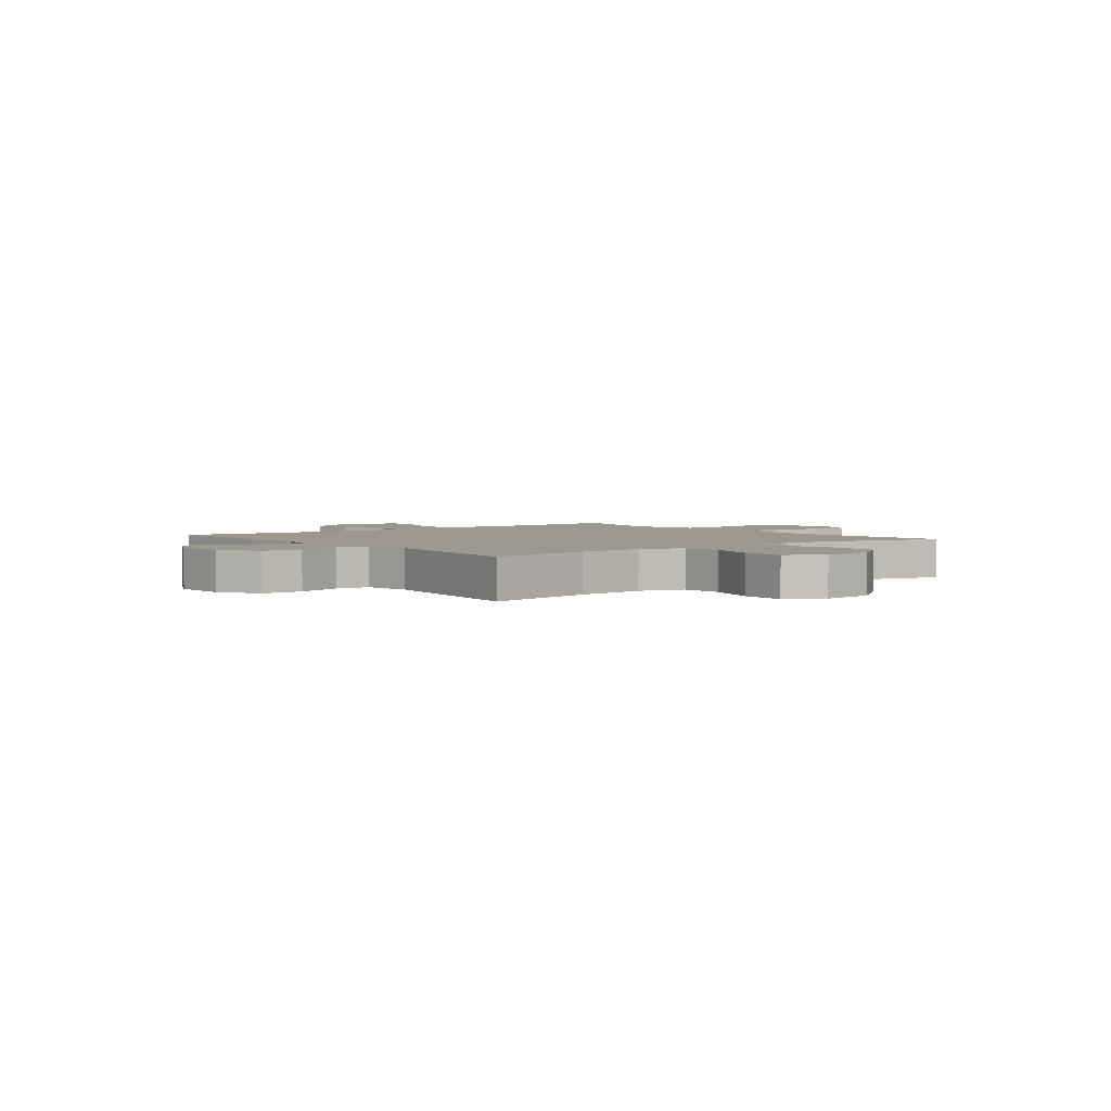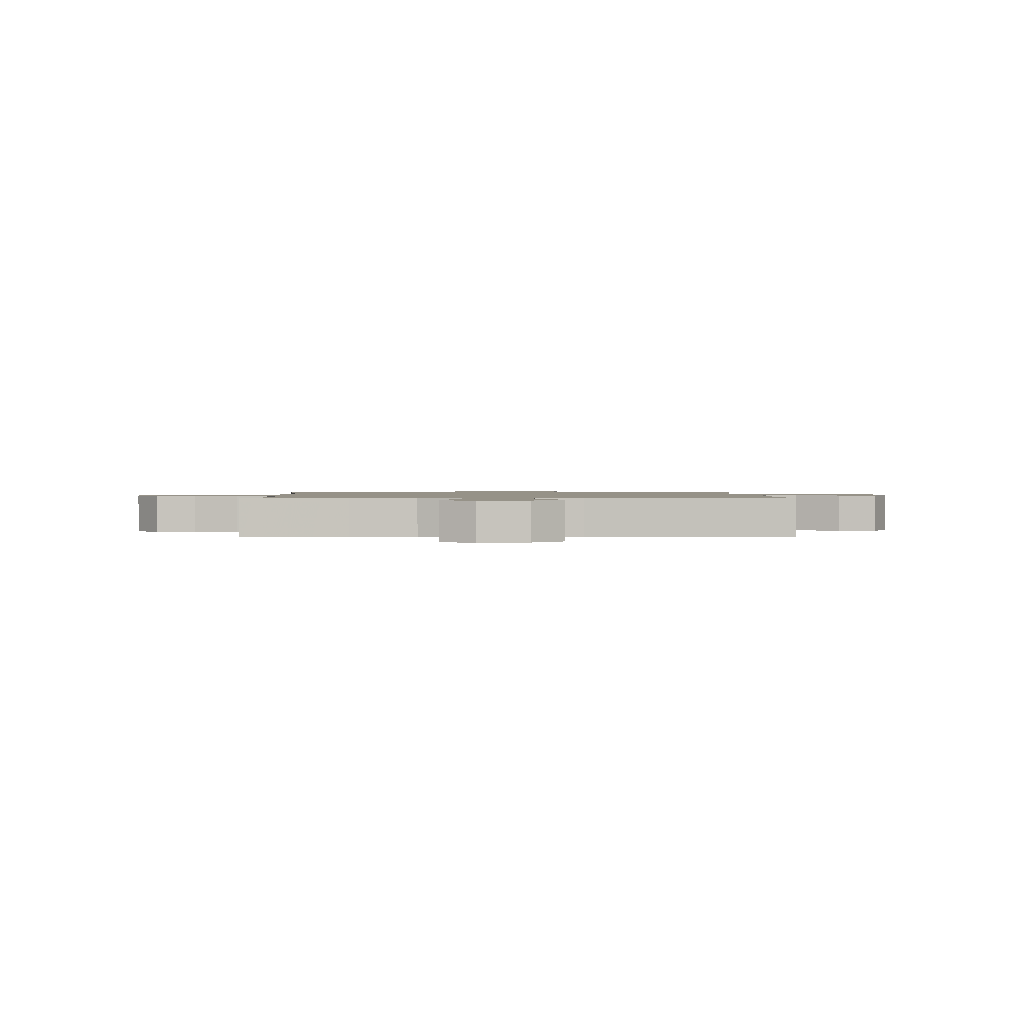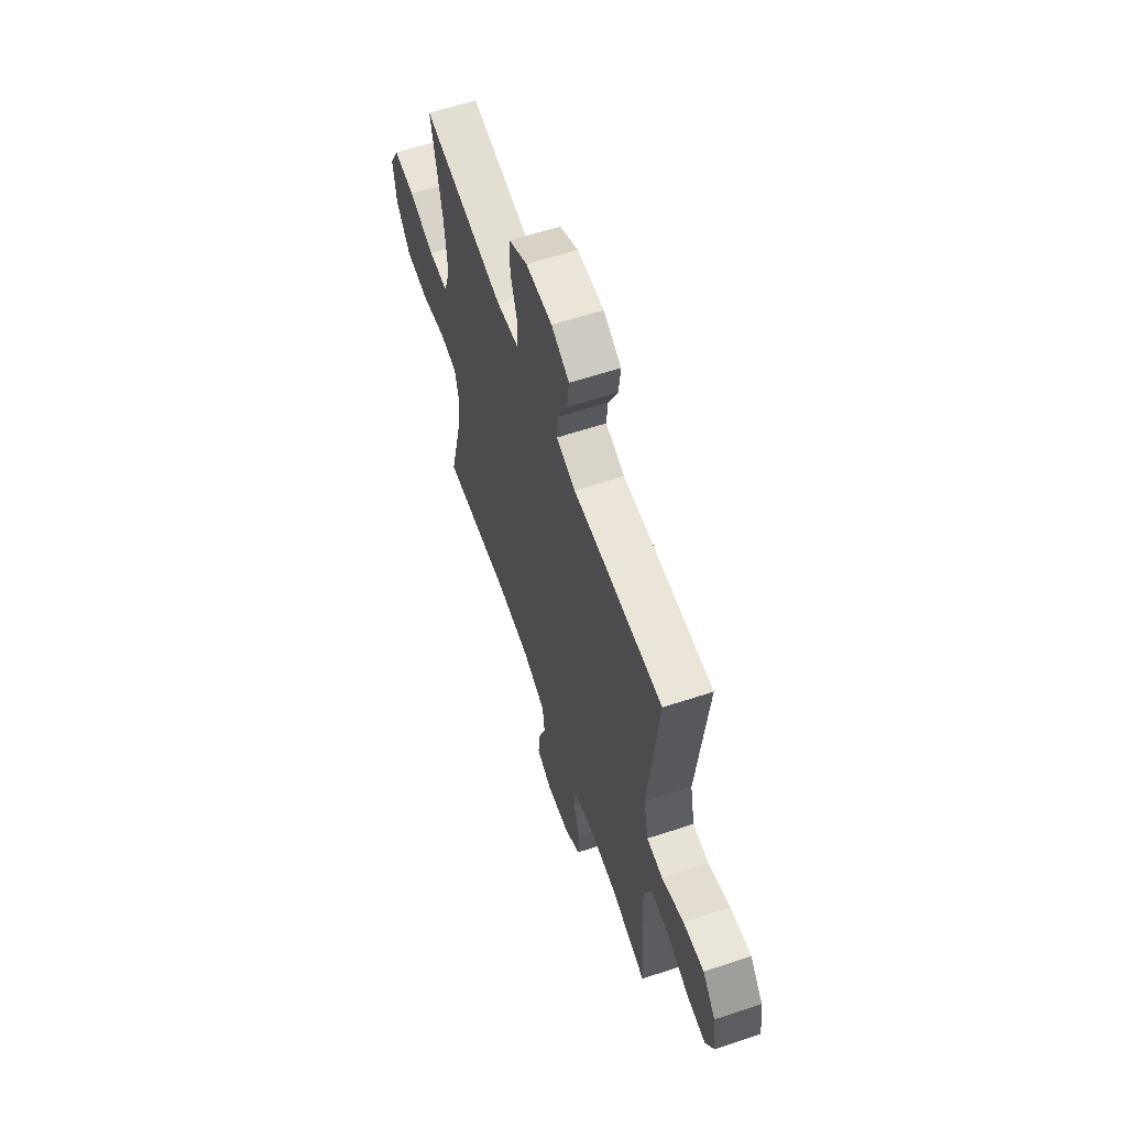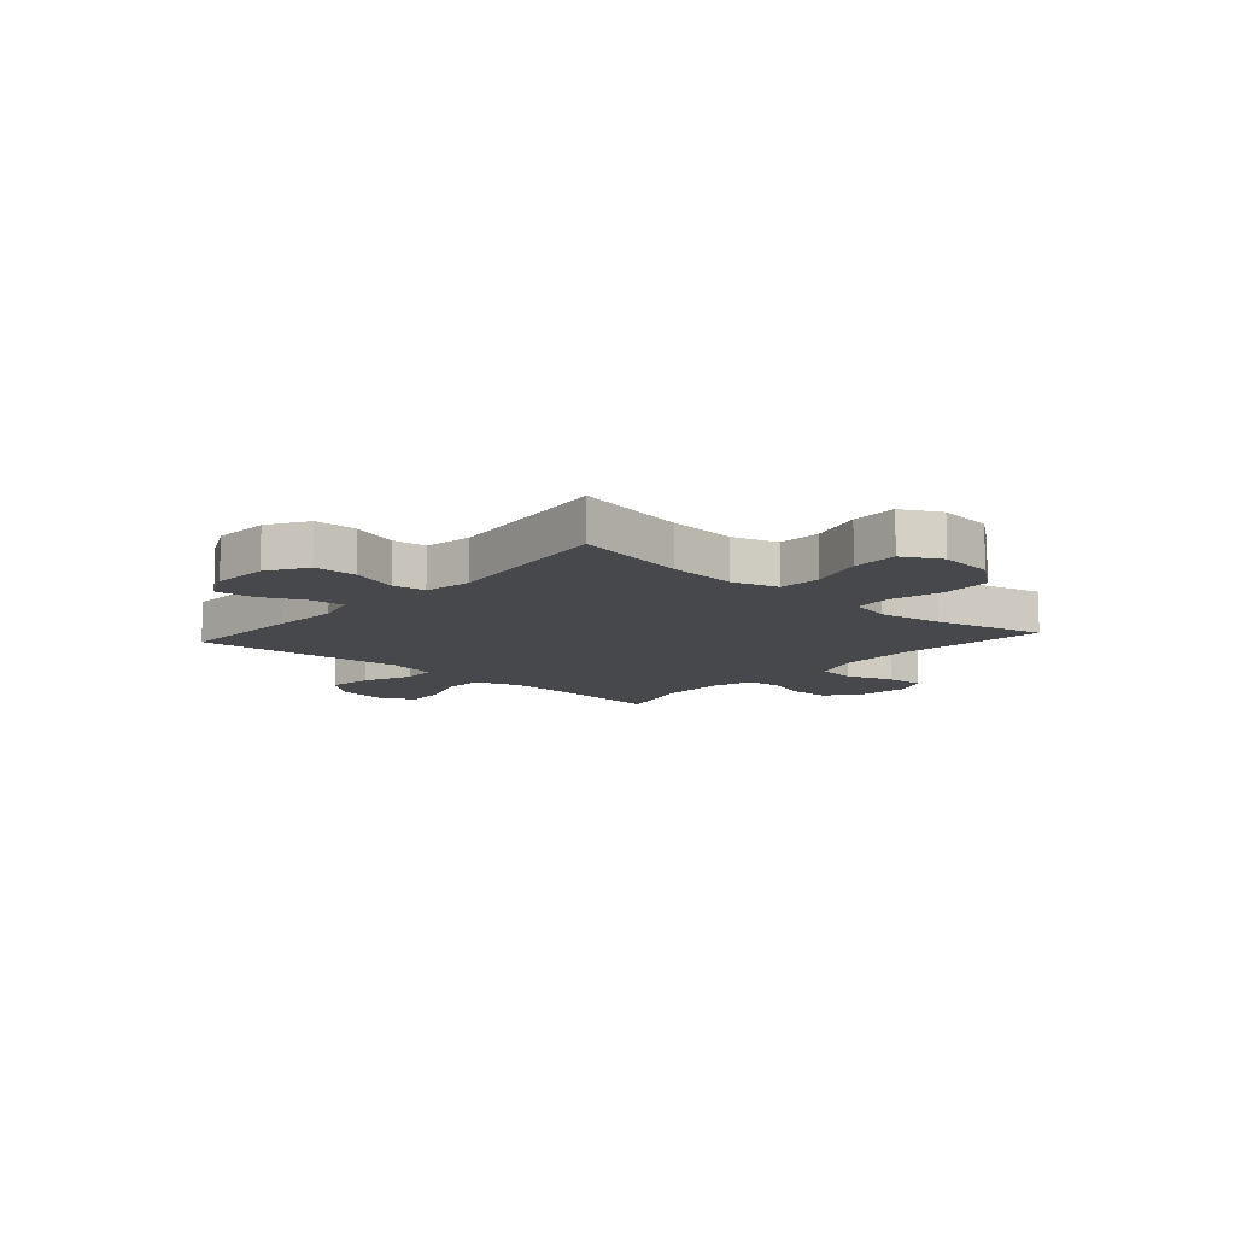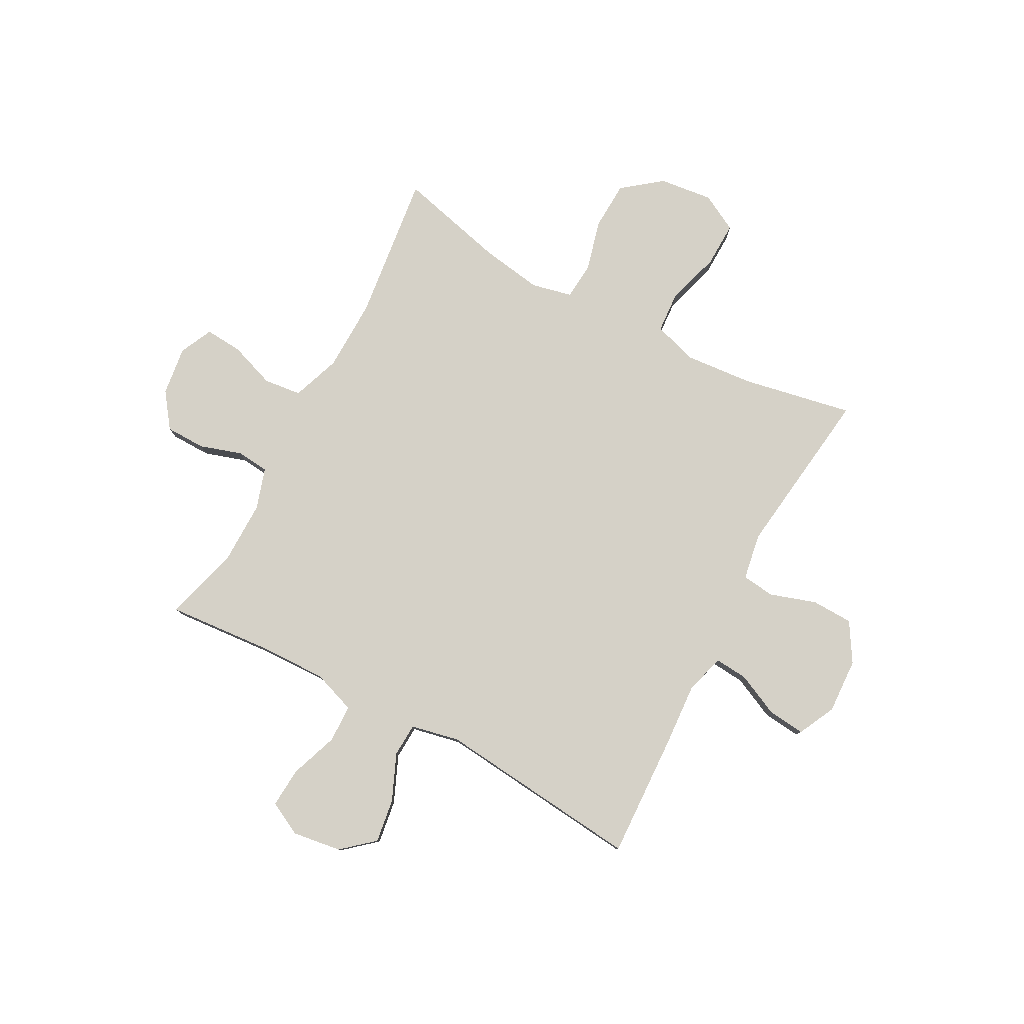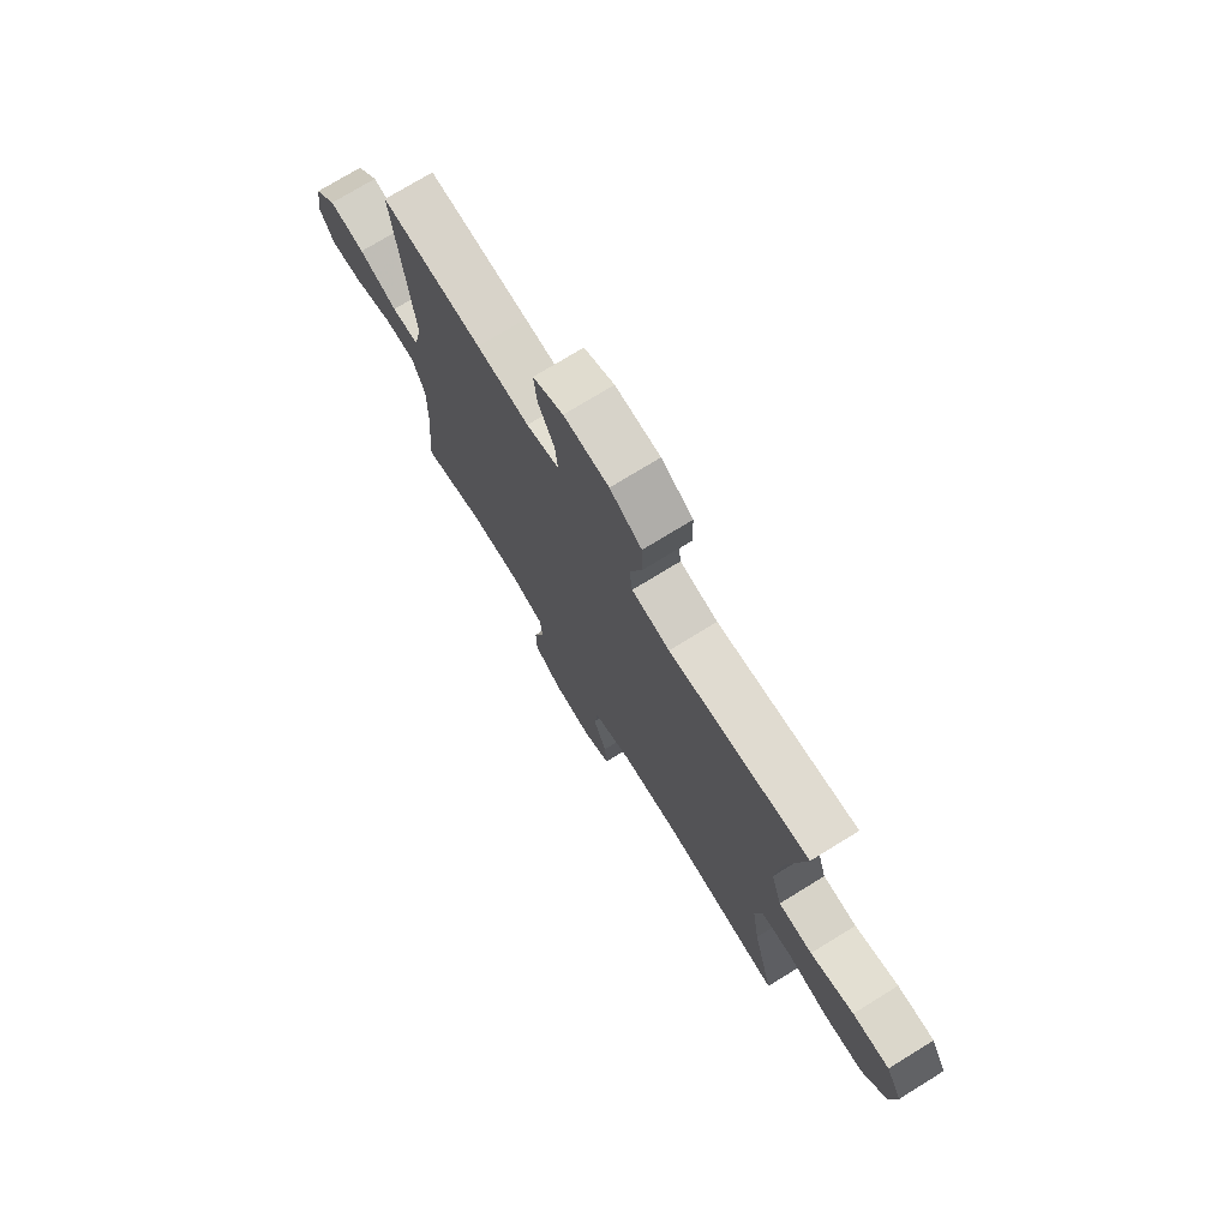
<metadata>
{"format":"obj","ext":"obj","renderer":"f3d","projection":"perspective","resolution":1024,"background":"white","views":[{"elev":3.0,"azim":52.3,"up":"+Y"},{"elev":1.2,"azim":-90.8,"up":"+Y"},{"elev":61.4,"azim":-108.6,"up":"+Z"},{"elev":-11.2,"azim":48.4,"up":"+Y"},{"elev":79.7,"azim":-61.8,"up":"+Y"},{"elev":74.4,"azim":58.4,"up":"+Z"}]}
</metadata>
<code>
v 0.5 0.07 0.5
v 0.46 0.07 0.295
v 0.449 0.07 0.169
v 0.474 0.07 0.087
v 0.551 0.07 0.082
v 0.65 0.07 0.112
v 0.734 0.07 0.114
v 0.771 0.07 0.045
v 0.759 0.07 -0.054
v 0.703 0.07 -0.126
v 0.613 0.07 -0.13
v 0.518 0.07 -0.105
v 0.45 0.07 -0.111
v 0.433 0.07 -0.186
v 0.451 0.07 -0.301
v 0.5 0.07 -0.5
v 0.227 0.07 -0.467
v 0.093 0.07 -0.47
v 0.004 0.07 -0.502
v -0.004 0.07 -0.572
v 0.026 0.07 -0.657
v 0.031 0.07 -0.726
v -0.03 0.07 -0.755
v -0.121 0.07 -0.743
v -0.185 0.07 -0.696
v -0.186 0.07 -0.622
v -0.161 0.07 -0.544
v -0.167 0.07 -0.484
v -0.243 0.07 -0.46
v -0.359 0.07 -0.461
v -0.5 0.07 -0.5
v -0.484 0.07 -0.304
v -0.481 0.07 -0.181
v -0.509 0.07 -0.101
v -0.579 0.07 -0.099
v -0.668 0.07 -0.131
v -0.742 0.07 -0.136
v -0.774 0.07 -0.074
v -0.761 0.07 0.017
v -0.71 0.07 0.076
v -0.629 0.07 0.064
v -0.543 0.07 0.027
v -0.481 0.07 0.03
v -0.462 0.07 0.12
v -0.5 0.07 0.5
v -0.271 0.07 0.49
v -0.152 0.07 0.482
v -0.078 0.07 0.503
v -0.083 0.07 0.564
v -0.12 0.07 0.644
v -0.127 0.07 0.713
v -0.058 0.07 0.747
v 0.044 0.07 0.742
v 0.116 0.07 0.698
v 0.118 0.07 0.621
v 0.09 0.07 0.536
v 0.097 0.07 0.475
v 0.183 0.07 0.46
v 0.5 0 0.5
v 0.46 0 0.295
v 0.449 0 0.169
v 0.474 0 0.087
v 0.551 0 0.082
v 0.65 0 0.112
v 0.734 0 0.114
v 0.771 0 0.045
v 0.759 0 -0.054
v 0.703 0 -0.126
v 0.613 0 -0.13
v 0.518 0 -0.105
v 0.45 0 -0.111
v 0.433 0 -0.186
v 0.451 0 -0.301
v 0.5 0 -0.5
v 0.227 0 -0.467
v 0.093 0 -0.47
v 0.004 0 -0.502
v -0.004 0 -0.572
v 0.026 0 -0.657
v 0.031 0 -0.726
v -0.03 0 -0.755
v -0.121 0 -0.743
v -0.185 0 -0.696
v -0.186 0 -0.622
v -0.161 0 -0.544
v -0.167 0 -0.484
v -0.243 0 -0.46
v -0.359 0 -0.461
v -0.5 0 -0.5
v -0.484 0 -0.304
v -0.481 0 -0.181
v -0.509 0 -0.101
v -0.579 0 -0.099
v -0.668 0 -0.131
v -0.742 0 -0.136
v -0.774 0 -0.074
v -0.761 0 0.017
v -0.71 0 0.076
v -0.629 0 0.064
v -0.543 0 0.027
v -0.481 0 0.03
v -0.462 0 0.12
v -0.5 0 0.5
v -0.271 0 0.49
v -0.152 0 0.482
v -0.078 0 0.503
v -0.083 0 0.564
v -0.12 0 0.644
v -0.127 0 0.713
v -0.058 0 0.747
v 0.044 0 0.742
v 0.116 0 0.698
v 0.118 0 0.621
v 0.09 0 0.536
v 0.097 0 0.475
v 0.183 0 0.46
f 54 55 56
f 53 54 56
f 52 53 56
f 51 52 56
f 50 51 56
f 49 50 56
f 48 49 56 57
f 47 48 57 58
f 44 45 46 47
f 43 44 47 58
f 40 41 42
f 39 40 42
f 38 39 42
f 37 38 42
f 36 37 42
f 35 36 42
f 34 35 42 43
f 58 1 2
f 43 58 2
f 34 43 2
f 33 34 2
f 30 31 32
f 33 2 3
f 32 33 3
f 30 32 3
f 29 30 3
f 25 26 27
f 24 25 27
f 23 24 27
f 22 23 27
f 21 22 27
f 20 21 27
f 19 20 27 28
f 29 3 4
f 28 29 4
f 19 28 4
f 18 19 4
f 15 16 17
f 14 15 17 18
f 10 11 12
f 9 10 12
f 8 9 12
f 7 8 12
f 6 7 12
f 5 6 12
f 5 12 13
f 4 5 13
f 4 13 14 18
f 114 113 112
f 114 112 111
f 114 111 110
f 114 110 109
f 114 109 108
f 114 108 107
f 115 114 107 106
f 116 115 106 105
f 105 104 103 102
f 116 105 102 101
f 100 99 98
f 100 98 97
f 100 97 96
f 100 96 95
f 100 95 94
f 100 94 93
f 101 100 93 92
f 60 59 116
f 60 116 101
f 60 101 92
f 60 92 91
f 90 89 88
f 61 60 91
f 61 91 90
f 61 90 88
f 61 88 87
f 85 84 83
f 85 83 82
f 85 82 81
f 85 81 80
f 85 80 79
f 85 79 78
f 86 85 78 77
f 62 61 87
f 62 87 86
f 62 86 77
f 62 77 76
f 75 74 73
f 76 75 73 72
f 70 69 68
f 70 68 67
f 70 67 66
f 70 66 65
f 70 65 64
f 70 64 63
f 71 70 63
f 71 63 62
f 76 72 71 62
f 1 59 60 2
f 2 60 61 3
f 3 61 62 4
f 4 62 63 5
f 5 63 64 6
f 6 64 65 7
f 7 65 66 8
f 8 66 67 9
f 9 67 68 10
f 10 68 69 11
f 11 69 70 12
f 12 70 71 13
f 13 71 72 14
f 14 72 73 15
f 15 73 74 16
f 16 74 75 17
f 17 75 76 18
f 18 76 77 19
f 19 77 78 20
f 20 78 79 21
f 21 79 80 22
f 22 80 81 23
f 23 81 82 24
f 24 82 83 25
f 25 83 84 26
f 26 84 85 27
f 27 85 86 28
f 28 86 87 29
f 29 87 88 30
f 30 88 89 31
f 31 89 90 32
f 32 90 91 33
f 33 91 92 34
f 34 92 93 35
f 35 93 94 36
f 36 94 95 37
f 37 95 96 38
f 38 96 97 39
f 39 97 98 40
f 40 98 99 41
f 41 99 100 42
f 42 100 101 43
f 43 101 102 44
f 44 102 103 45
f 45 103 104 46
f 46 104 105 47
f 47 105 106 48
f 48 106 107 49
f 49 107 108 50
f 50 108 109 51
f 51 109 110 52
f 52 110 111 53
f 53 111 112 54
f 54 112 113 55
f 55 113 114 56
f 56 114 115 57
f 57 115 116 58
f 58 116 59 1

</code>
